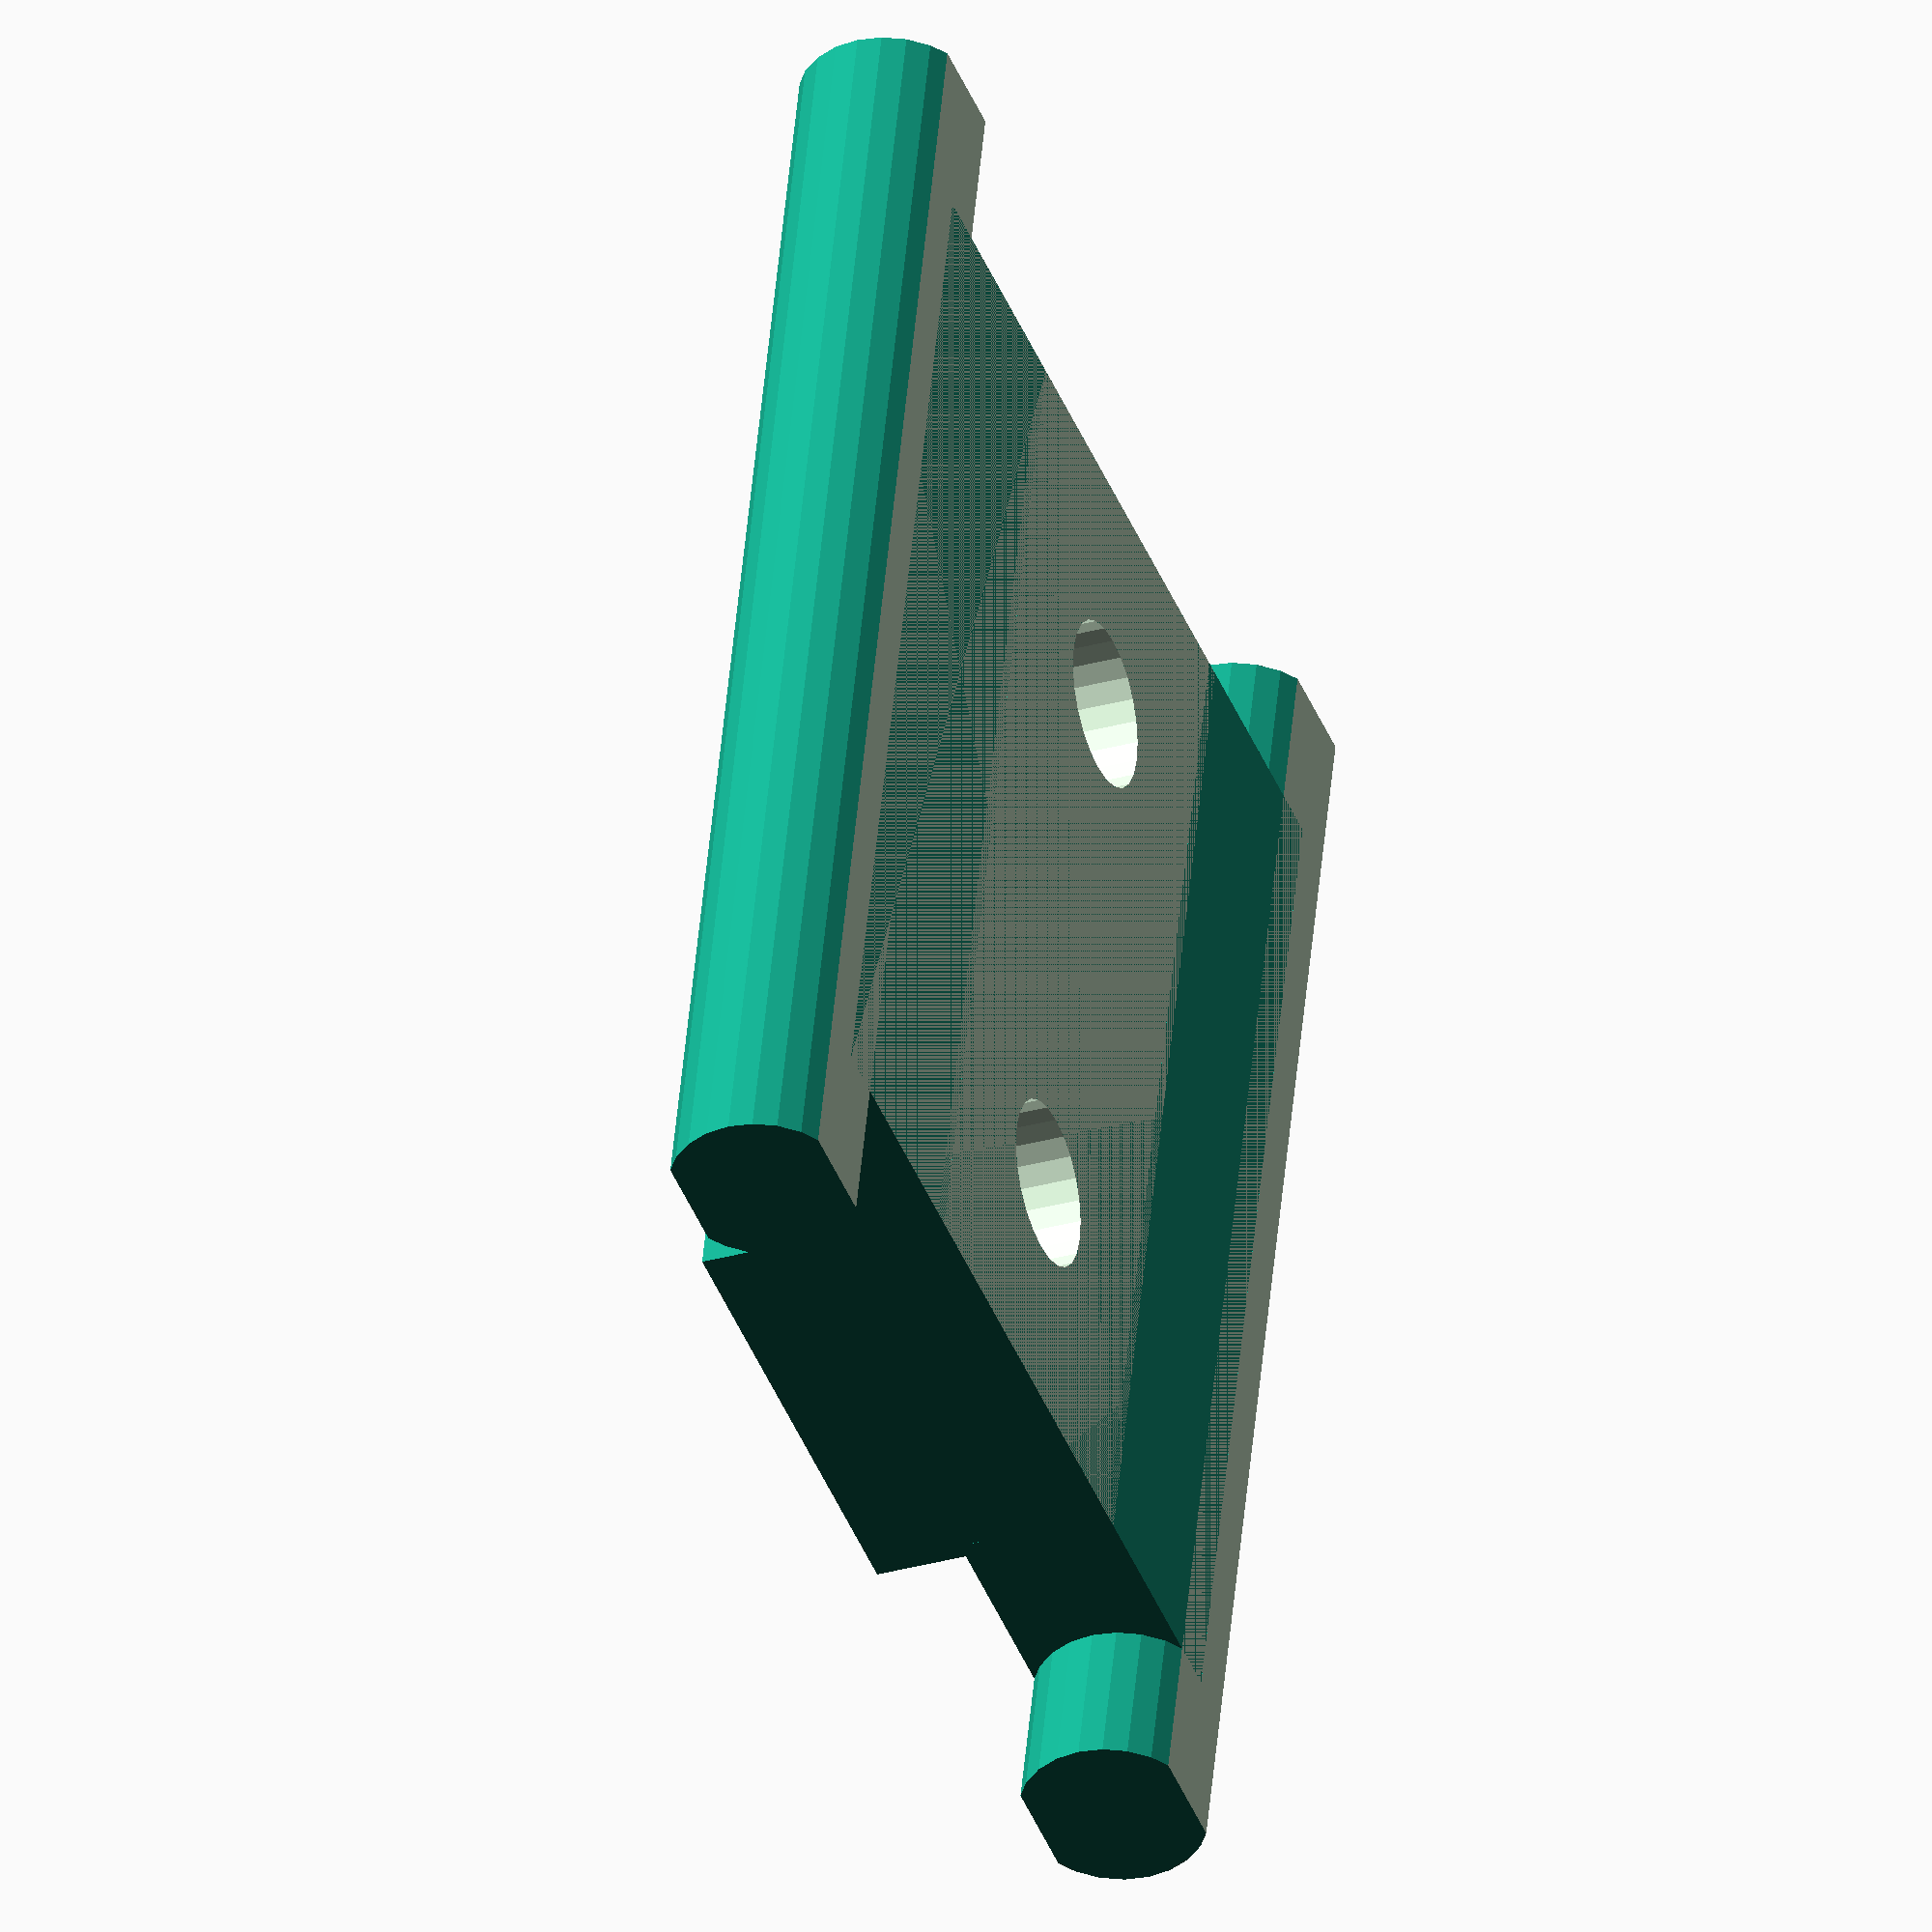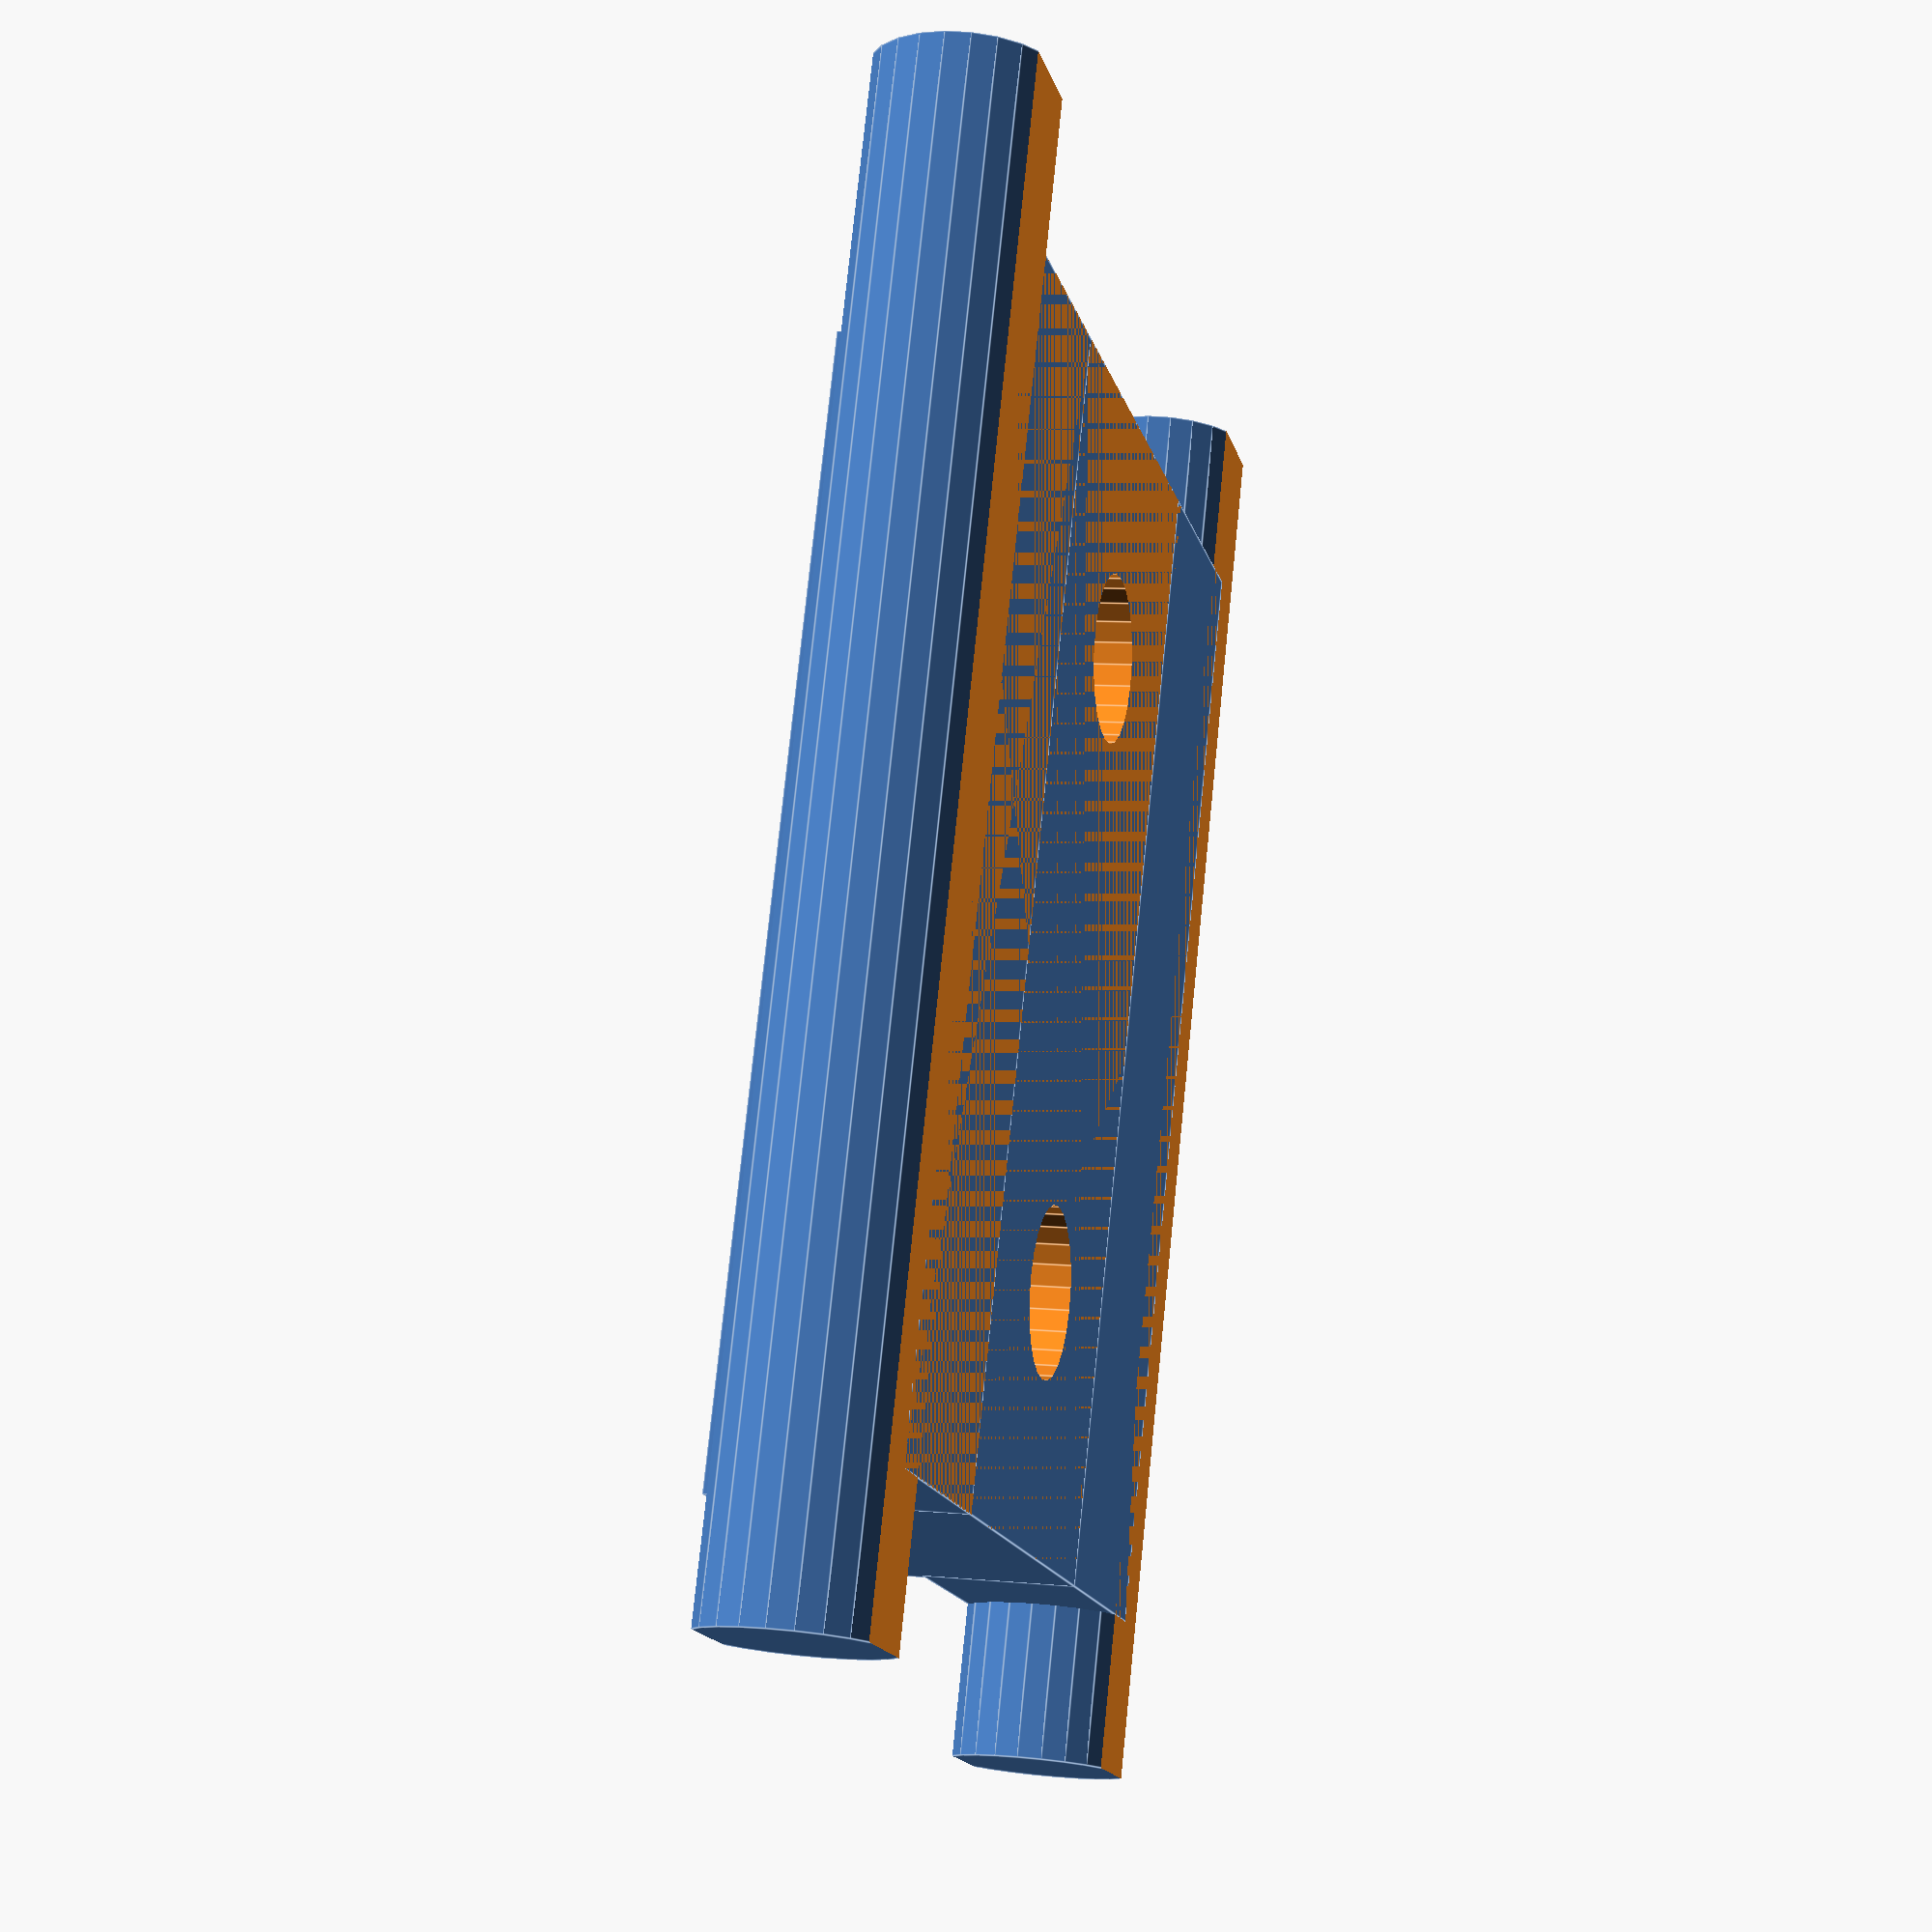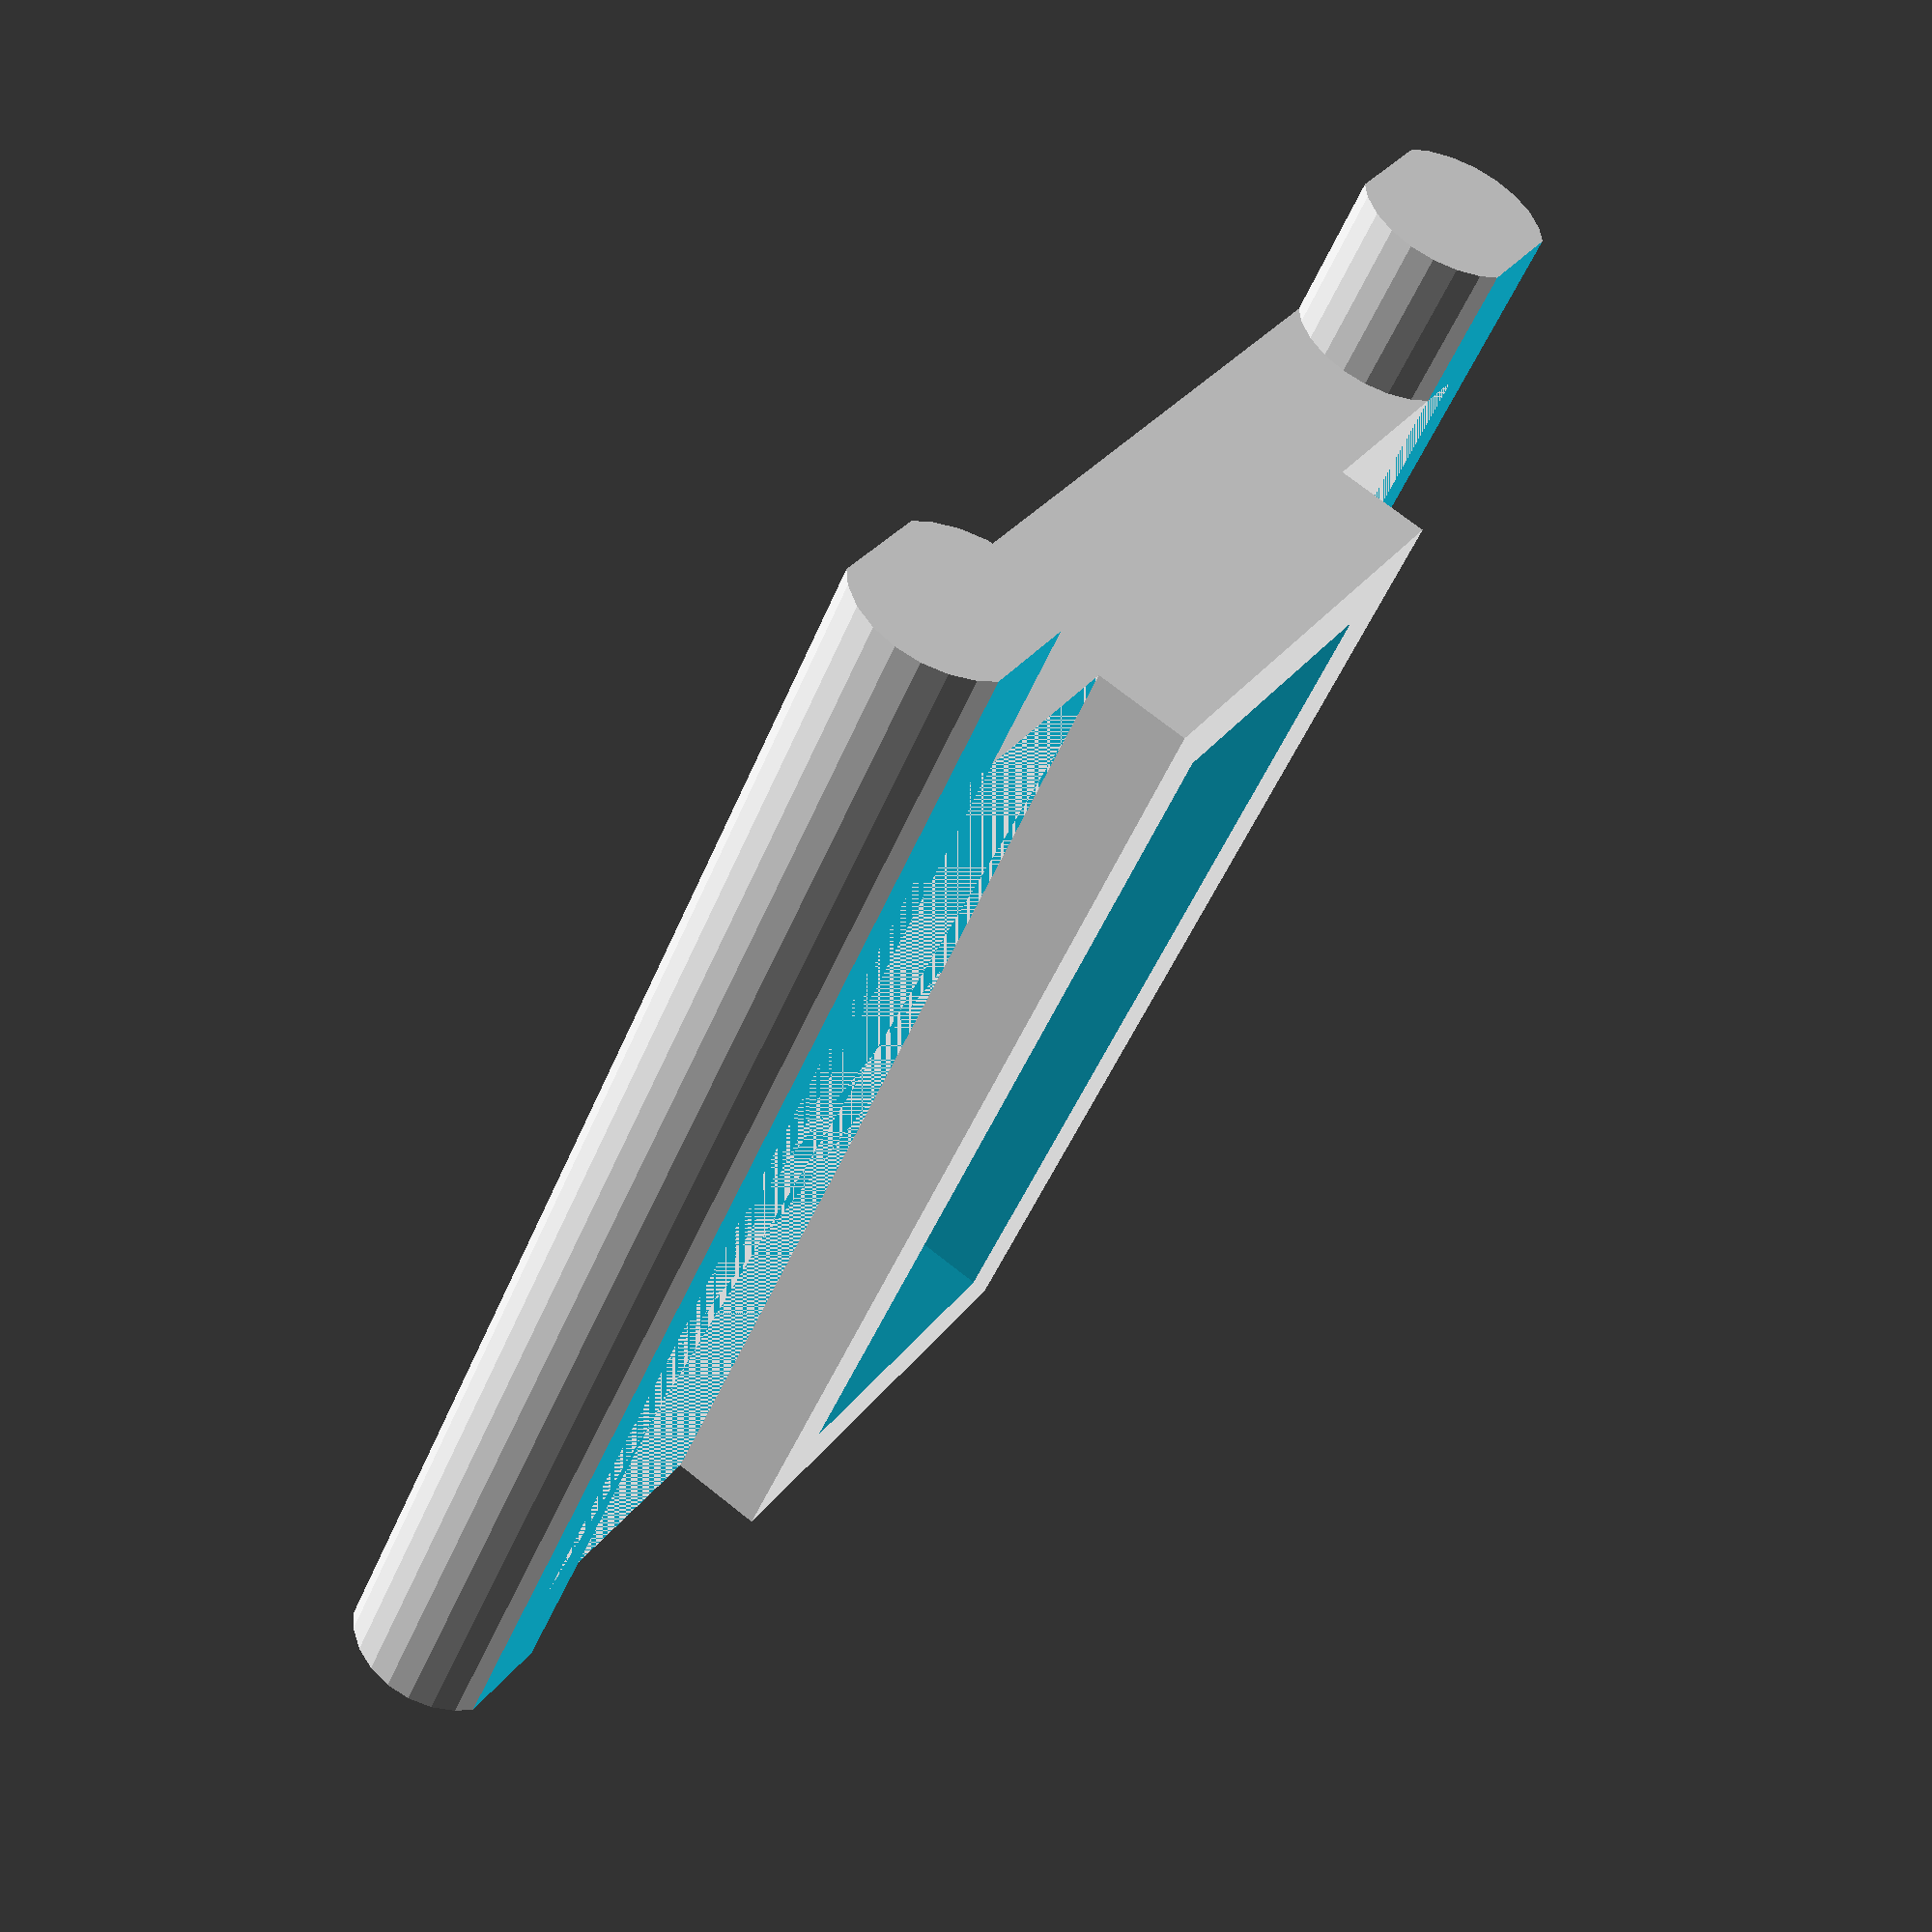
<openscad>
A_THICK=5;
A_HOLE=[31.5,10,3];
A_BODY=[
  A_HOLE[0]+A_THICK,
  A_HOLE[1]+A_THICK,
  A_HOLE[2]+A_THICK
];

module A_MountPlate() {
  difference() {
    translate([A_BODY[0],A_BODY[1],0]*-.5)
      cube(A_BODY);
    
    translate([A_HOLE[0],A_HOLE[1],0]*-.5)
    translate([0,0,-0.5])
      cube(A_HOLE);
    
    // screw holes
    translate([A_HOLE[0]*0.5 - 5.5,0,0])
      cylinder(r=2.7, h=5+A_THICK, $fn=24);
    
    translate([A_HOLE[0]*0.5 - 5.5,0,0]*-1)
      cylinder(r=2.7, h=5+A_THICK, $fn=24);
  }
}

module B_PivotRod(radius=3) {
  union(){
    translate([A_BODY[0]+10,0,11]*-.5)
    rotate([0,90,0])
    difference(){
      cylinder(r=radius, h=A_BODY[0]+10, $fn=24);

      translate([radius-0.5,0,0])
      translate([0,1,1]*-50)
        cube([100,100,100]);
      
      mirror([1,0,0])
      translate([radius-0.5,0,0])
      translate([0,1,1]*-50)
        cube([100,100,100]);
    }

    translate([0,0,-A_BODY[2]])    
    translate([A_BODY[0],0,0]*-.5)
      cube([A_BODY[0],8,5]);
  }
}

mirror([0,0,1])
  A_MountPlate();
translate([0,-A_BODY[1],0])
  B_PivotRod();
mirror([0,1,0])
translate([0,-A_BODY[1],0])
  B_PivotRod();
</openscad>
<views>
elev=30.2 azim=256.6 roll=112.1 proj=o view=wireframe
elev=351.7 azim=246.5 roll=104.7 proj=p view=edges
elev=106.7 azim=305.1 roll=231.7 proj=p view=solid
</views>
